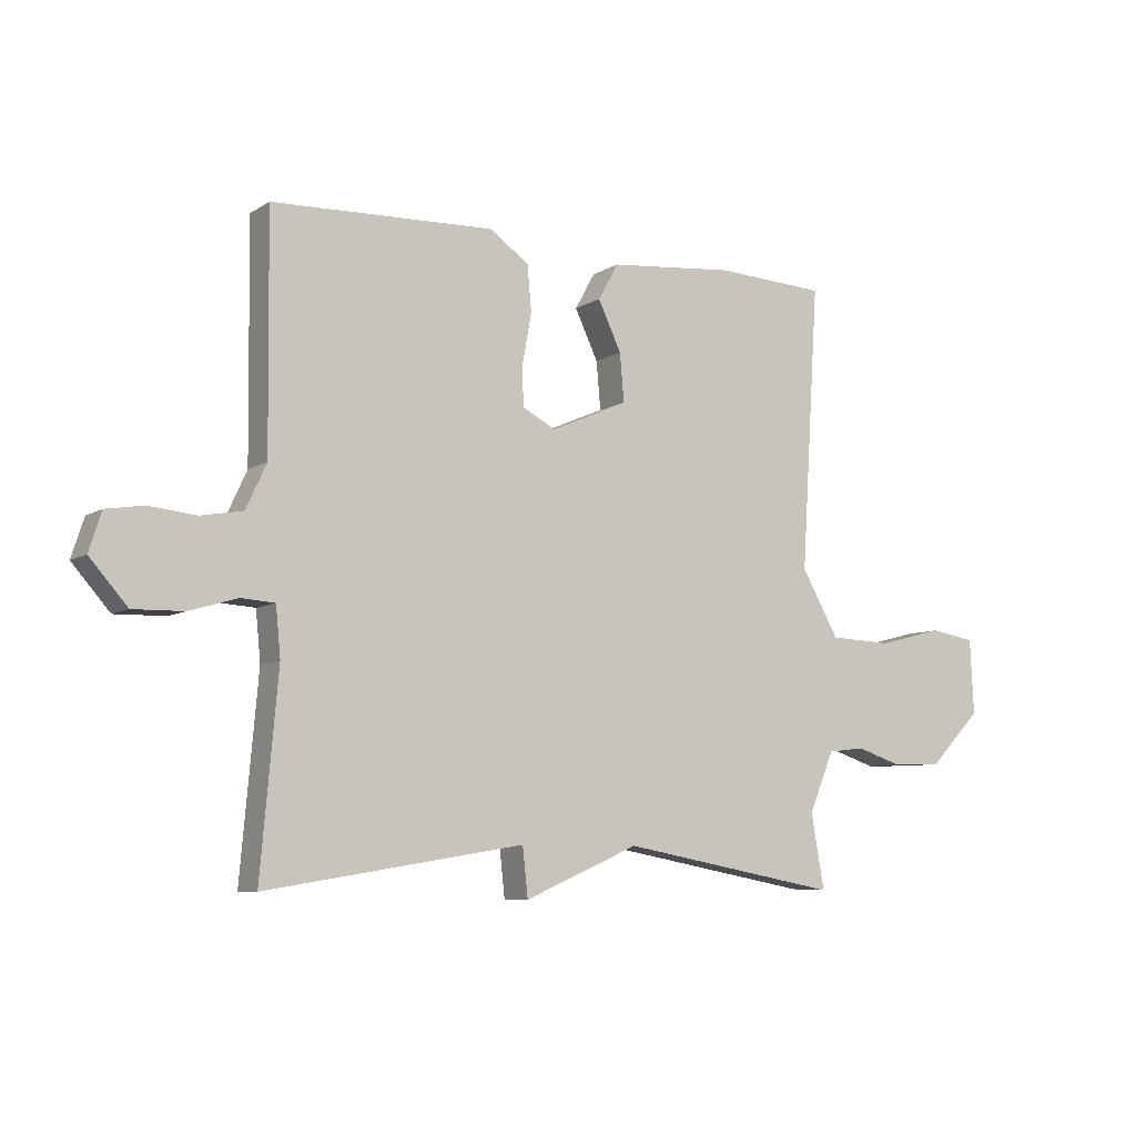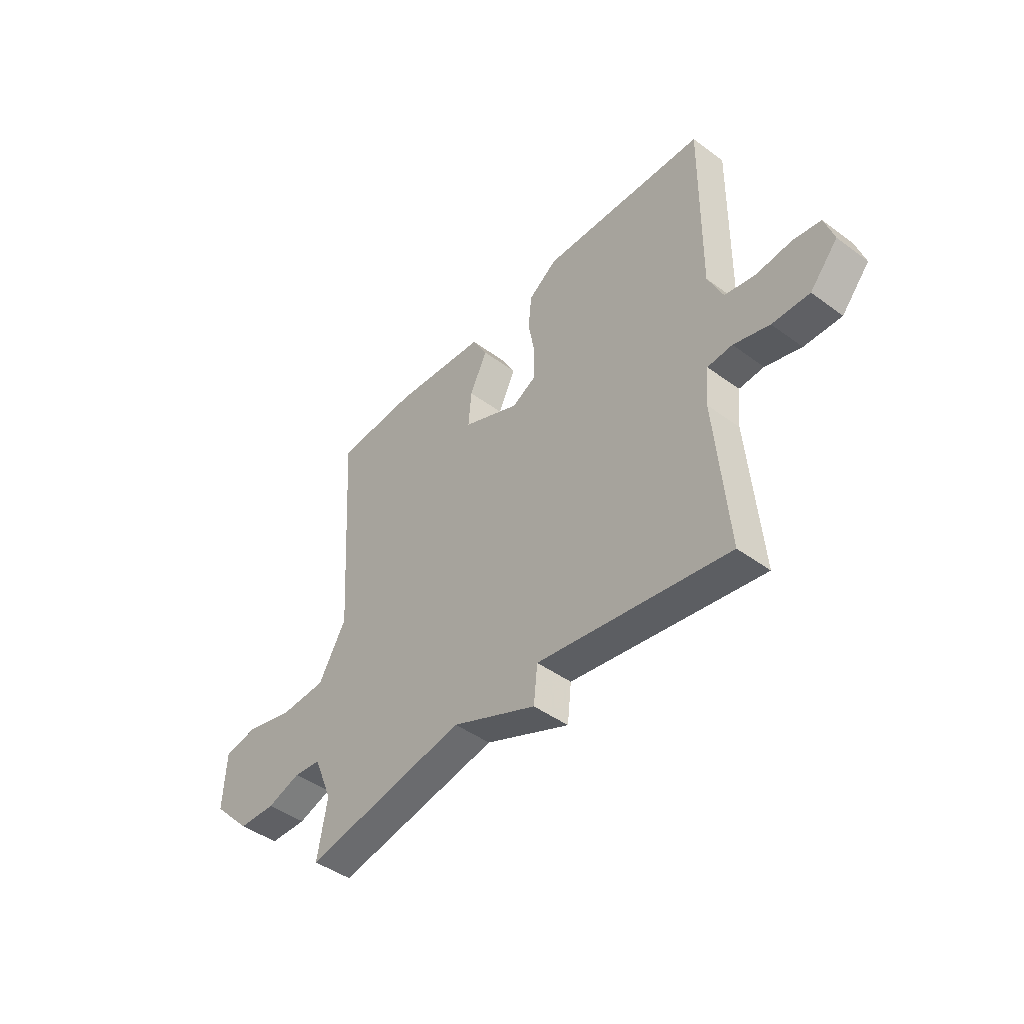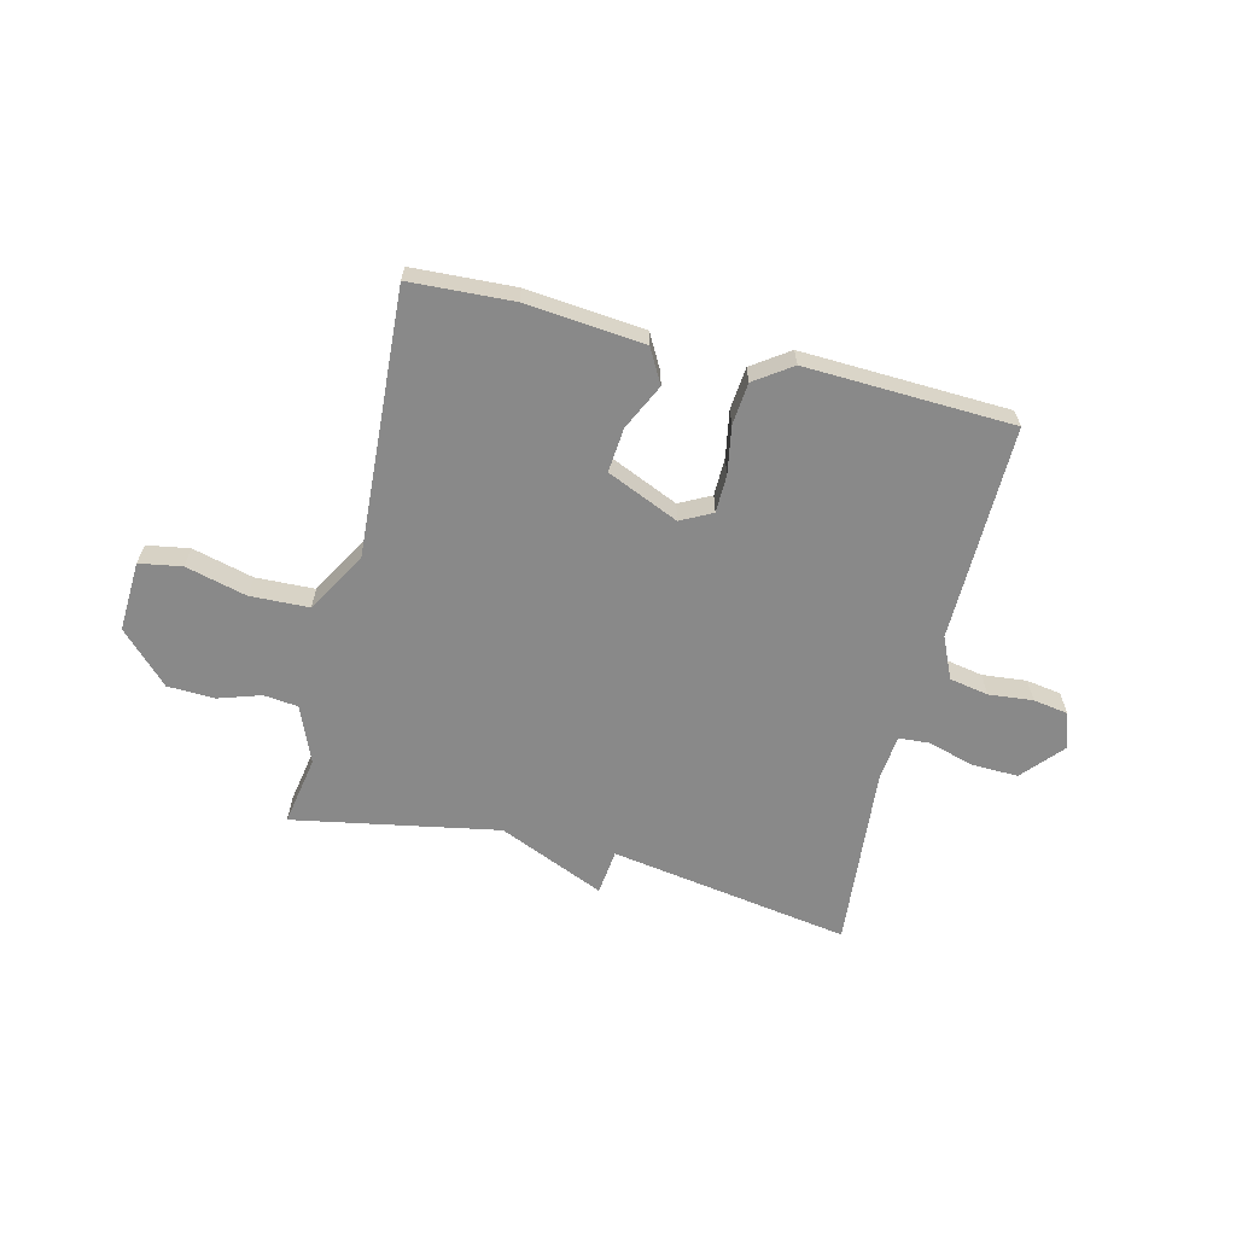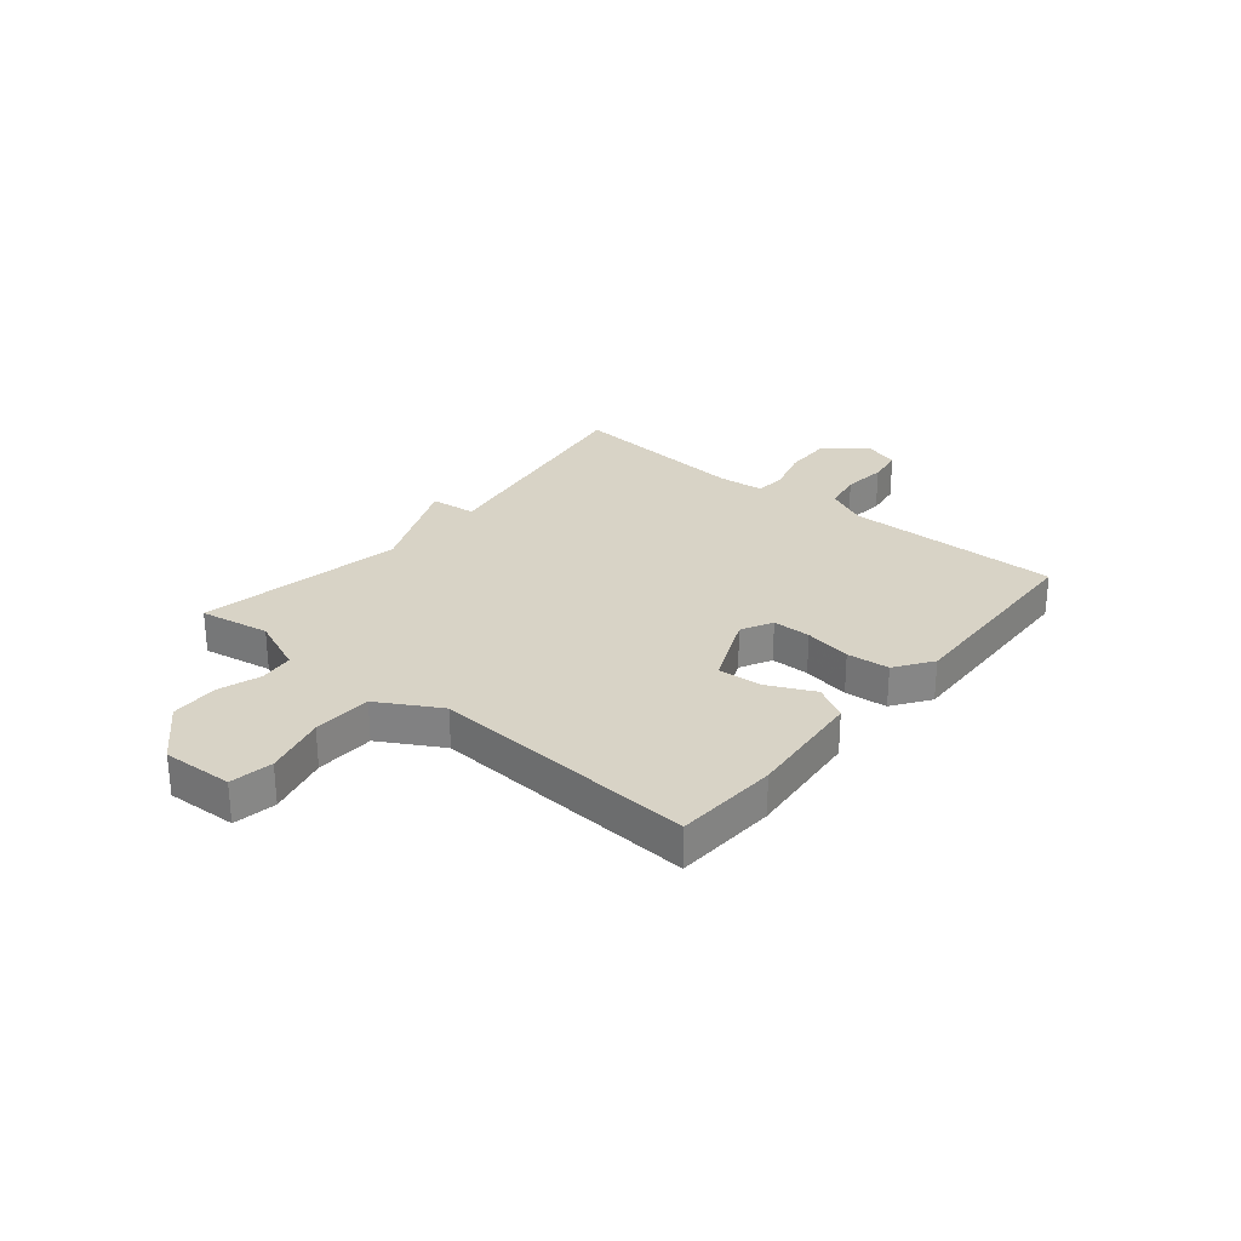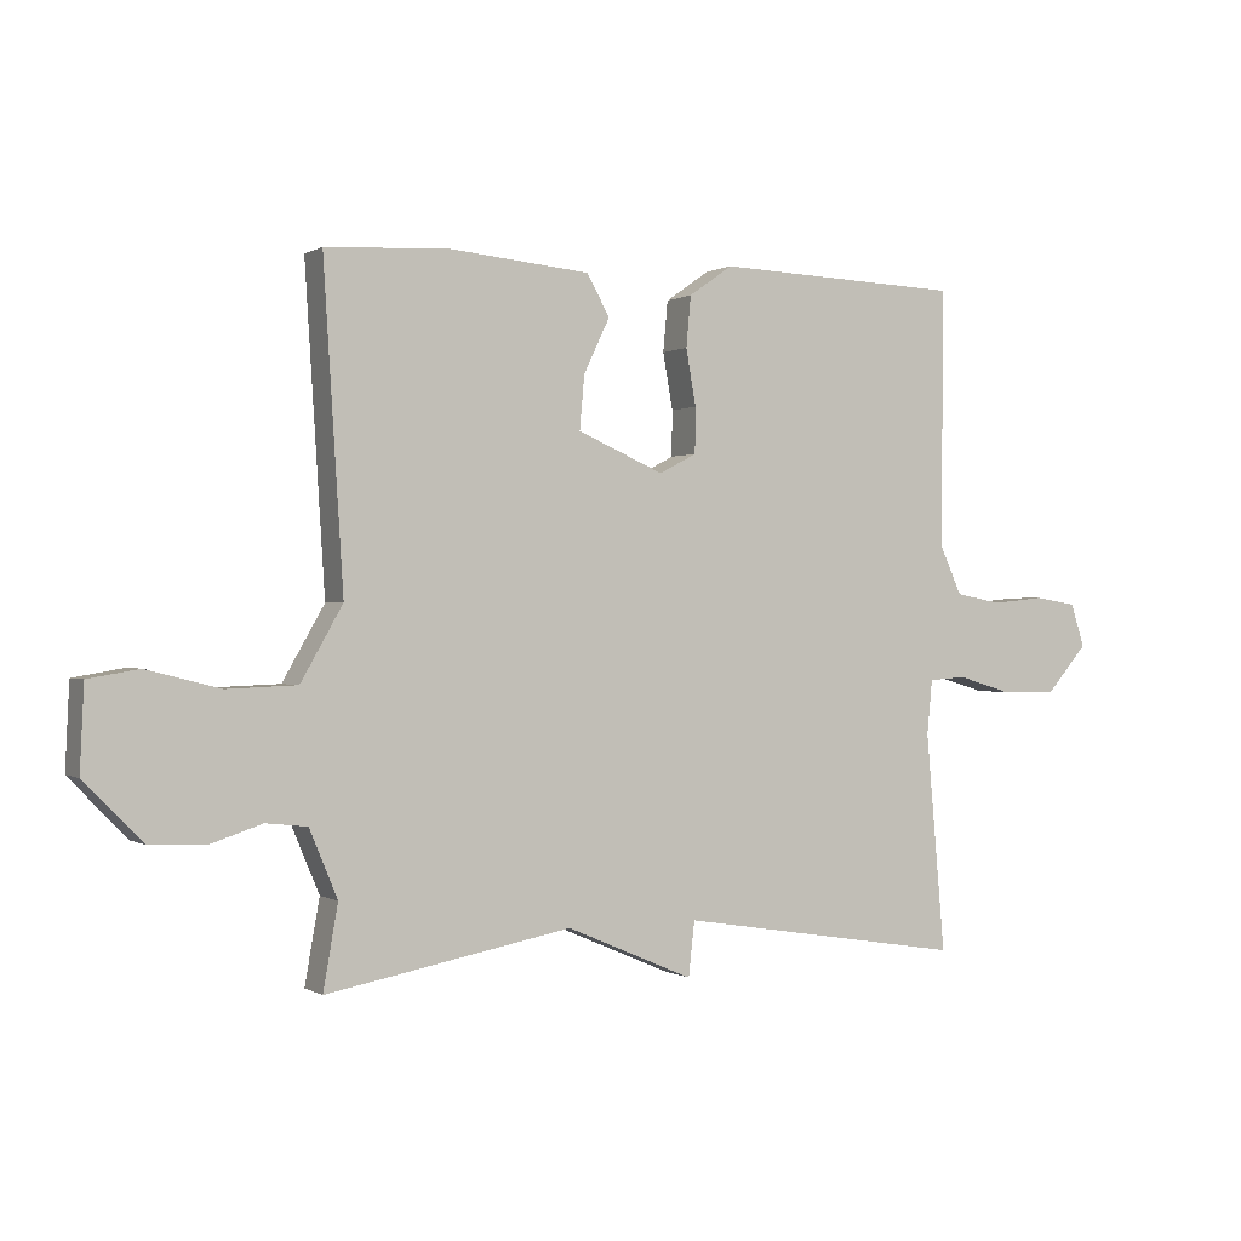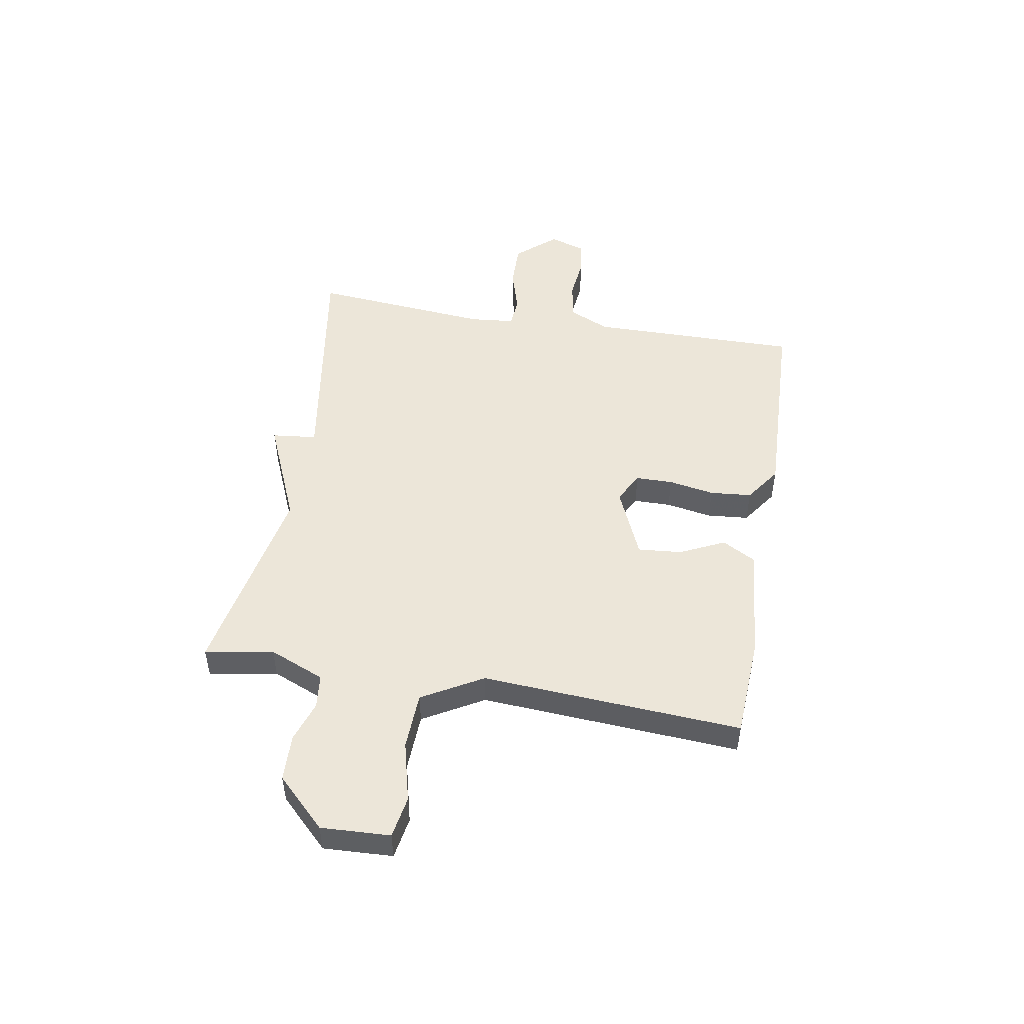
<metadata>
{"format":"obj","ext":"obj","renderer":"f3d","projection":"perspective","resolution":1024,"background":"white","views":[{"elev":-7.6,"azim":148.5,"up":"+Z"},{"elev":-44.9,"azim":49.5,"up":"+Z"},{"elev":-63.2,"azim":-13.9,"up":"+Y"},{"elev":27.8,"azim":-50.4,"up":"+Y"},{"elev":0.1,"azim":-27.4,"up":"+Z"},{"elev":49.3,"azim":-80.2,"up":"+Y"}]}
</metadata>
<code>
v 0.5 0.07 -0.5
v 0.068 0.07 -0.431
v 0.059 0.07 -0.513
v -0.132 0.07 -0.431
v -0.5 0.07 -0.5
v -0.478 0.07 -0.375
v -0.52 0.07 -0.274
v -0.582 0.07 -0.267
v -0.658 0.07 -0.292
v -0.743 0.07 -0.289
v -0.83 0.07 -0.2
v -0.824 0.07 -0.074
v -0.748 0.07 -0.061
v -0.638 0.07 -0.089
v -0.533 0.07 -0.085
v -0.47 0.07 0.025
v -0.5 0.07 0.5
v -0.316 0.07 0.51
v -0.104 0.07 0.49
v -0.07 0.07 0.429
v -0.109 0.07 0.347
v -0.116 0.07 0.267
v 0.013 0.07 0.211
v 0.069 0.07 0.24
v 0.07 0.07 0.308
v 0.055 0.07 0.392
v 0.062 0.07 0.468
v 0.128 0.07 0.514
v 0.5 0.07 0.5
v 0.496 0.07 0.114
v 0.53 0.07 0.04
v 0.6 0.07 0.027
v 0.679 0.07 0.035
v 0.742 0.07 0.025
v 0.763 0.07 -0.04
v 0.7 0.07 -0.112
v 0.616 0.07 -0.11
v 0.535 0.07 -0.086
v 0.479 0.07 -0.09
v 0.471 0.07 -0.172
v 0.5 0 -0.5
v 0.068 0 -0.431
v 0.059 0 -0.513
v -0.132 0 -0.431
v -0.5 0 -0.5
v -0.478 0 -0.375
v -0.52 0 -0.274
v -0.582 0 -0.267
v -0.658 0 -0.292
v -0.743 0 -0.289
v -0.83 0 -0.2
v -0.824 0 -0.074
v -0.748 0 -0.061
v -0.638 0 -0.089
v -0.533 0 -0.085
v -0.47 0 0.025
v -0.5 0 0.5
v -0.316 0 0.51
v -0.104 0 0.49
v -0.07 0 0.429
v -0.109 0 0.347
v -0.116 0 0.267
v 0.013 0 0.211
v 0.069 0 0.24
v 0.07 0 0.308
v 0.055 0 0.392
v 0.062 0 0.468
v 0.128 0 0.514
v 0.5 0 0.5
v 0.496 0 0.114
v 0.53 0 0.04
v 0.6 0 0.027
v 0.679 0 0.035
v 0.742 0 0.025
v 0.763 0 -0.04
v 0.7 0 -0.112
v 0.616 0 -0.11
v 0.535 0 -0.086
v 0.479 0 -0.09
v 0.471 0 -0.172
f 36 37 38
f 35 36 38
f 34 35 38
f 33 34 38
f 32 33 38
f 31 32 38 39
f 30 31 39
f 30 39 40
f 29 30 40
f 28 29 40
f 27 28 40
f 26 27 40
f 25 26 40
f 19 20 21
f 18 19 21
f 17 18 21
f 16 17 21
f 15 16 21 22
f 12 13 14
f 11 12 14
f 10 11 14
f 9 10 14
f 8 9 14
f 7 8 14 15
f 15 22 23
f 7 15 23
f 6 7 23
f 2 3 4
f 40 1 2
f 25 40 2
f 24 25 2
f 6 23 24
f 5 6 24
f 4 5 24
f 2 4 24
f 78 77 76
f 78 76 75
f 78 75 74
f 78 74 73
f 78 73 72
f 79 78 72 71
f 79 71 70
f 80 79 70
f 80 70 69
f 80 69 68
f 80 68 67
f 80 67 66
f 80 66 65
f 61 60 59
f 61 59 58
f 61 58 57
f 61 57 56
f 62 61 56 55
f 54 53 52
f 54 52 51
f 54 51 50
f 54 50 49
f 54 49 48
f 55 54 48 47
f 63 62 55
f 63 55 47
f 63 47 46
f 44 43 42
f 42 41 80
f 42 80 65
f 42 65 64
f 64 63 46
f 64 46 45
f 64 45 44
f 64 44 42
f 1 41 42 2
f 2 42 43 3
f 3 43 44 4
f 4 44 45 5
f 5 45 46 6
f 6 46 47 7
f 7 47 48 8
f 8 48 49 9
f 9 49 50 10
f 10 50 51 11
f 11 51 52 12
f 12 52 53 13
f 13 53 54 14
f 14 54 55 15
f 15 55 56 16
f 16 56 57 17
f 17 57 58 18
f 18 58 59 19
f 19 59 60 20
f 20 60 61 21
f 21 61 62 22
f 22 62 63 23
f 23 63 64 24
f 24 64 65 25
f 25 65 66 26
f 26 66 67 27
f 27 67 68 28
f 28 68 69 29
f 29 69 70 30
f 30 70 71 31
f 31 71 72 32
f 32 72 73 33
f 33 73 74 34
f 34 74 75 35
f 35 75 76 36
f 36 76 77 37
f 37 77 78 38
f 38 78 79 39
f 39 79 80 40
f 40 80 41 1

</code>
